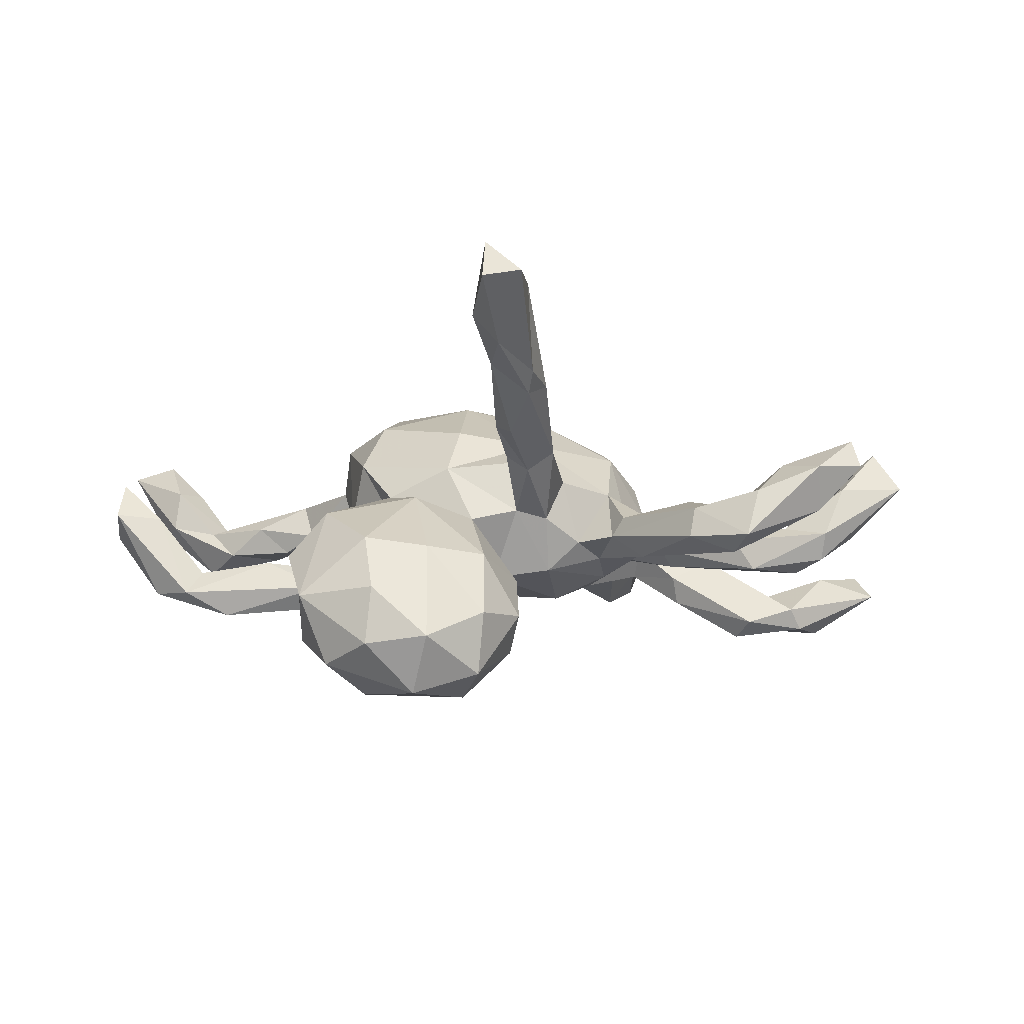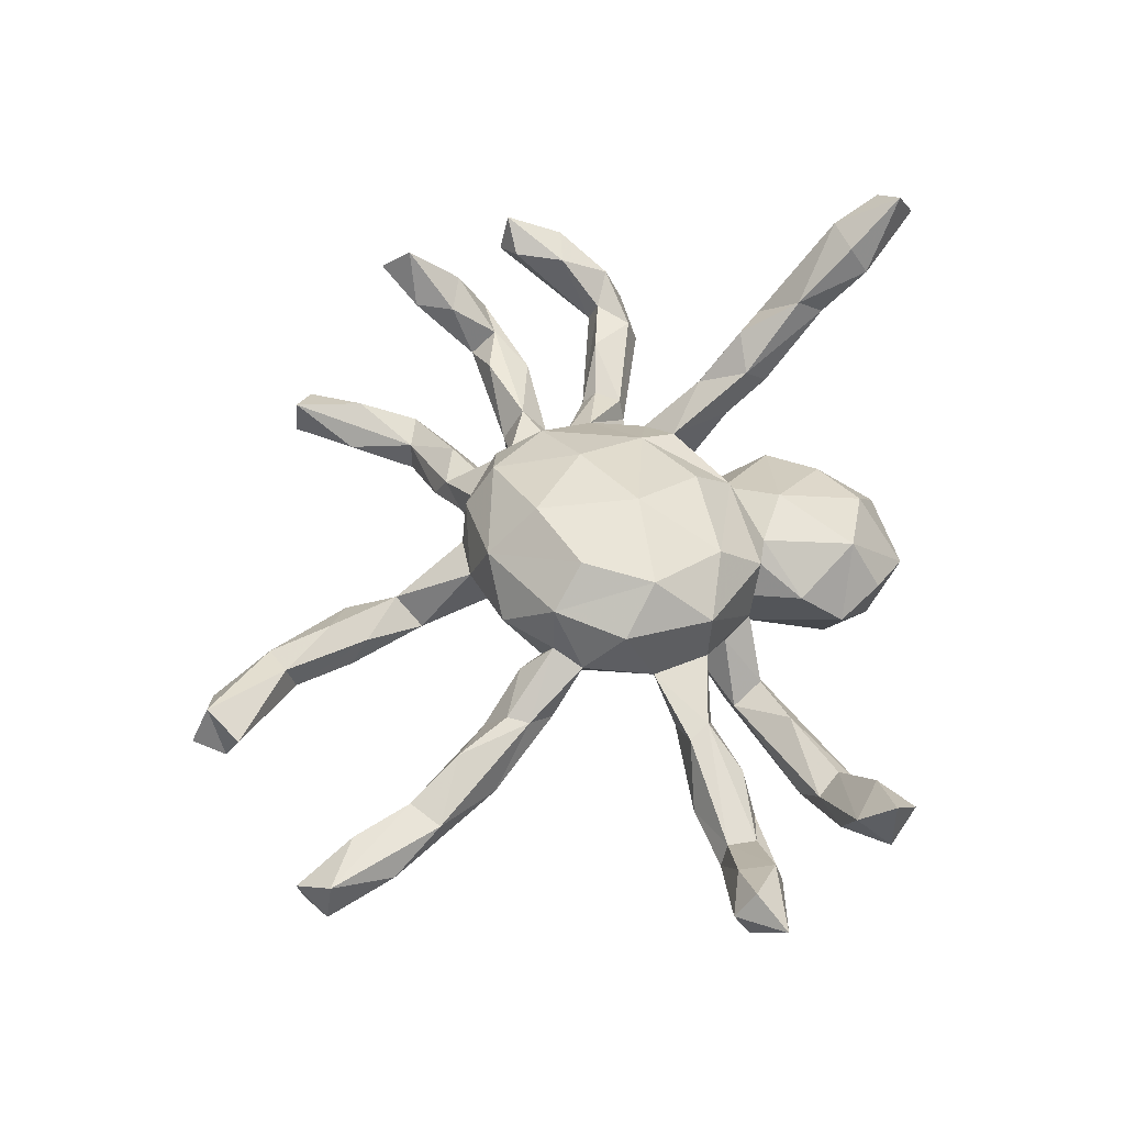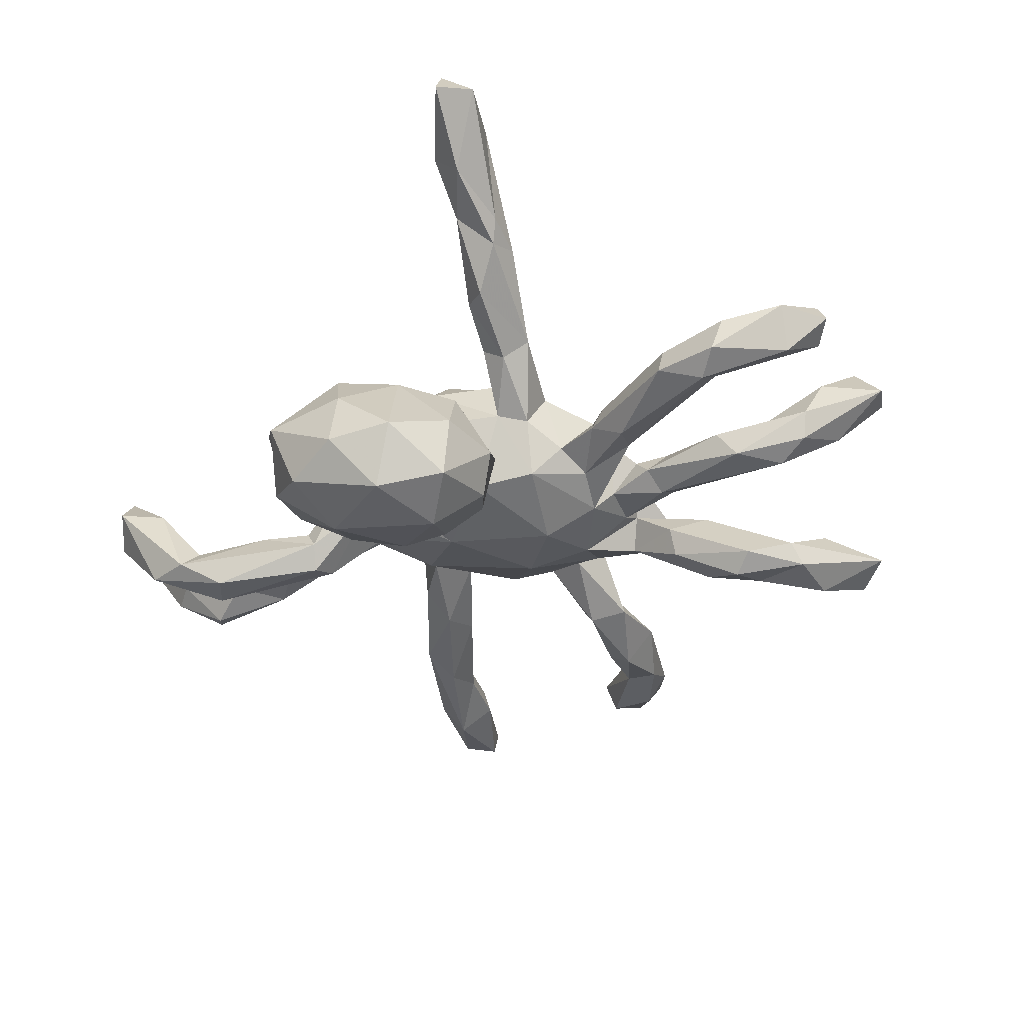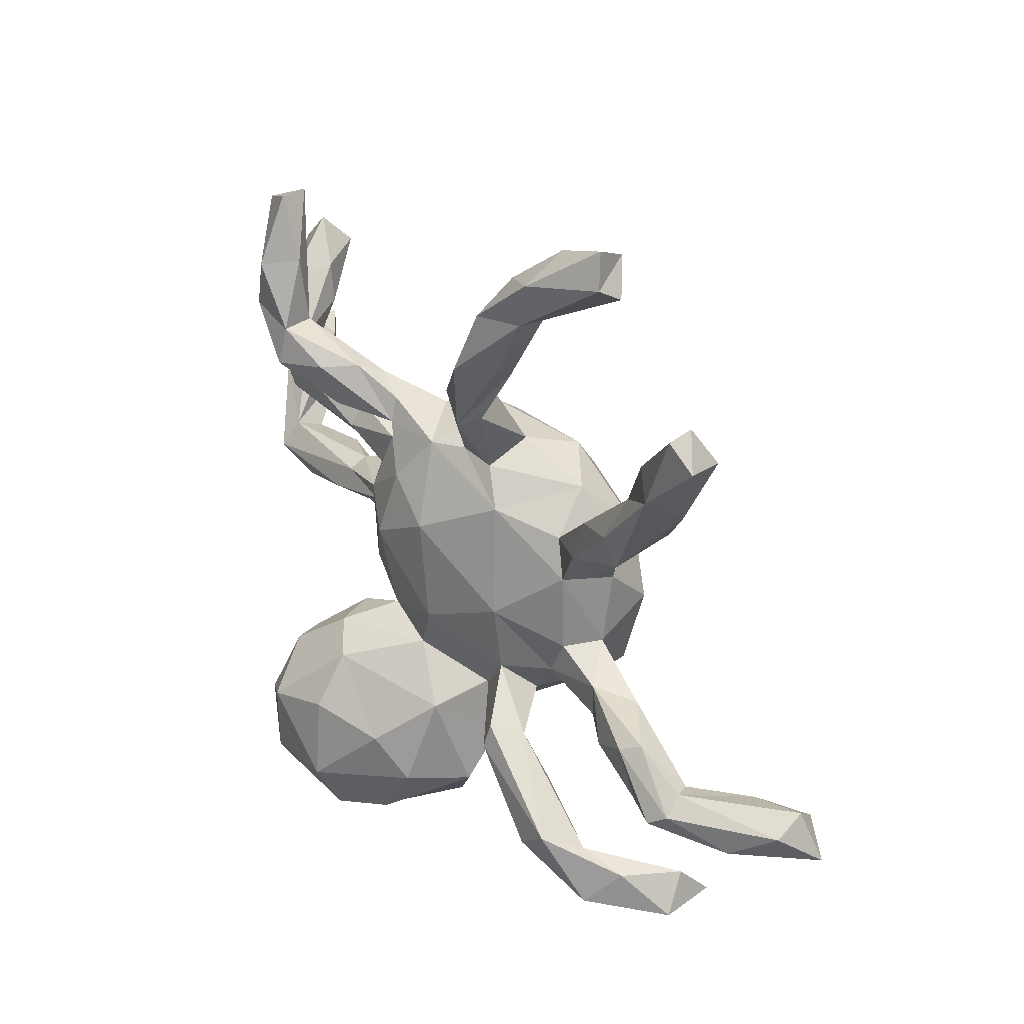
<metadata>
{"format":"obj","ext":"obj","renderer":"f3d","projection":"perspective","resolution":1024,"background":"white","views":[{"elev":-5.0,"azim":42.8,"up":"+Z"},{"elev":57.4,"azim":-92.1,"up":"+Z"},{"elev":-36.0,"azim":48.6,"up":"+Z"},{"elev":31.9,"azim":-125.4,"up":"+Y"}]}
</metadata>
<code>
v 0.491 -0.5542 0.362
v 0.5196 -0.4922 0.3762
v 0.4684 -0.5231 0.4246
v 0.4563 -0.4076 0.3738
v 0.3988 -0.4334 0.3672
v 0.4071 -0.3409 0.2393
v 0.4306 -0.4519 0.2719
v 0.3821 -0.4636 0.3221
v 0.6967 0.0854 0.09001
v 0.3828 -0.3246 0.2053
v 0.7214 0.1777 0.0949
v 0.6951 0.1885 0.1423
v 0.6295 -0.002482 0.04612
v 0.629 -0.03329 -0.03247
v 0.3762 -0.2722 0.2232
v 0.6198 0.08383 0.09627
v 0.6754 0.2054 0.07451
v 0.6748 0.1164 0.01539
v 0.6334 0.1741 0.1026
v 0.3421 -0.3388 0.2881
v 0.351 -0.3853 0.2521
v 0.3165 -0.2983 0.147
v 0.5736 0.03297 -0.02757
v 0.5636 0.01658 0.0209
v 0.5225 -0.05848 -0.03247
v 0.2635 -0.2797 0.1629
v 0.5202 -0.0421 0.0186
v 0.5821 -0.01059 -0.05995
v 0.2716 -0.4592 -0.2091
v 0.2917 -0.1595 0.1243
v 0.456 0.02585 0.03795
v 0.3176 -0.233 0.2376
v 0.2058 -0.3918 -0.0509
v 0.2904 -0.3524 -0.2734
v 0.1802 -0.501 -0.1246
v 0.6691 0.3863 0.07236
v 0.04424 -0.5437 -0.1372
v 0.3025 -0.3519 -0.1678
v 0.6073 0.2887 0.06787
v 0.3443 0.04099 -0.04449
v 0.6026 0.2399 -0.0146
v 0.6279 0.4377 0.08482
v 0.2503 -0.2411 0.2012
v 0.2568 -0.1894 0.09313
v 0.1812 -0.5159 -0.2224
v 0.2669 -0.1569 0.1581
v 0.3483 0.05498 -0.008984
v 0.615 0.3815 0.1388
v 0.2836 -0.2419 -0.171
v 0.1242 -0.4631 -0.03579
v 0.5859 0.2492 -0.0615
v 0.08311 -0.5158 -0.2566
v 0.4867 0.1746 -0.07771
v 0.3737 -0.006977 -0.0589
v 0.2205 -0.4403 -0.3063
v 0.2467 -0.2254 -0.235
v 0.5407 0.3014 0.05114
v 0.5262 0.2521 -0.08433
v 0.5861 0.3473 -0.01734
v 0.5535 0.3727 0.05353
v 0.5024 0.267 -0.03797
v 0.4351 0.2334 0.006084
v 0.2213 -0.2071 0.1192
v 0.3354 -0.01599 0.01348
v 0.455 0.1586 -0.02421
v 0.2231 -0.05551 0.08266
v 0.5255 0.2211 -0.003625
v 0.2508 -0.2968 -0.06335
v 0.3537 0.03005 0.01591
v 0.08172 -0.2997 0.04772
v 0.3137 -0.0227 -0.01996
v 0.1751 -0.1058 0.1216
v 0.2394 -0.0313 -0.02798
v 0.2189 -0.09699 0.01373
v 0.2079 -0.3046 -0.3135
v 0.1803 -0.1364 0.02863
v -0.01937 -0.479 -0.214
v 0.1286 -0.2004 0.01168
v 0.2935 0.2092 -0.04049
v 0.1123 -0.1244 -0.09167
v 0.07803 -0.4181 -0.3082
v 0.248 0.04478 0.06412
v 0.3044 0.1278 -0.03519
v 0.1957 -0.0654 -0.07897
v 0.2376 0.03075 -0.05425
v -0.05579 -0.4815 -0.06212
v 0.3006 0.1677 -0.06636
v 0.1019 -0.1904 -0.2244
v -0.02334 -0.2612 0.05634
v 0.2077 -0.1659 -0.1034
v -0.01076 -0.4308 0.01587
v -0.1136 -0.4098 -0.08487
v 0.03526 -0.1357 0.1834
v 0.1612 -0.1554 -0.1838
v 0.2212 0.1192 -0.04935
v 0.1979 0.09022 -0.08426
v 0.2476 0.08926 0.03959
v 0.142 -0.0436 0.1586
v 0.2715 0.1328 0.000134
v 0.1763 0.1378 0.142
v 0.06802 -0.2029 0.1088
v 0.3171 0.1713 0.01323
v -0.01579 -0.3136 -0.2316
v 0.2079 0.1983 0.03265
v 0.1157 0.04536 -0.1251
v 0.09399 -0.2761 -0.2868
v -0.05253 -0.02491 0.247
v 0.4225 0.4117 -0.1814
v -0.1168 -0.2433 0.123
v 0.4213 0.3845 -0.1444
v -0.06831 -0.3905 -0.1949
v 0.007656 -0.1523 -0.1035
v 0.3723 0.317 -0.1689
v 0.4185 0.4906 -0.08285
v 0.2797 0.3091 -0.05059
v 0.1644 0.2244 0.09076
v -0.0516 -0.2428 0.03814
v 0.07461 0.07191 0.2077
v 0.2413 0.2469 -0.08228
v 0.4692 0.5924 -0.1147
v 0.1816 0.1914 -0.04866
v 0.2 0.3226 -0.04921
v -0.1391 -0.1655 0.2031
v -0.1089 -0.3292 -0.01245
v -0.07709 -0.2415 -0.1341
v -0.08907 -0.2209 -0.02438
v 0.3293 0.3937 -0.1799
v 0.3315 0.3281 -0.196
v 0.1703 0.231 -0.02485
v 0.2365 0.2644 -0.1301
v 0.3413 0.3938 -0.1218
v 0.4147 0.6162 -0.07627
v 0.09925 0.164 -0.09433
v 0.2501 0.3404 -0.1551
v 0.3973 0.6225 -0.1319
v 0.3489 0.5114 -0.1324
v 0.394 0.5018 -0.1875
v 0.07998 0.2288 0.1674
v 0.1388 0.2532 -0.07556
v 0.2109 0.3457 -0.1
v -0.1172 -0.2009 -0.04097
v -0.1633 -0.2256 0.02455
v -0.03062 -0.06751 -0.114
v 0.145 0.2959 -0.06105
v 0.1144 0.2728 0.0281
v -0.2504 -0.245 -0.06514
v -0.1791 -0.1204 -0.05496
v 0.04725 0.2814 0.1011
v -0.2034 -0.1795 0.008281
v -0.06202 0.1547 0.2406
v -0.2455 -0.2259 -0.1409
v -0.001164 0.1089 -0.1107
v -0.2588 -0.1446 0.1672
v -0.2249 -0.2485 -0.1014
v -0.2202 -0.04494 0.2367
v -0.1812 0.0801 0.2463
v 0.001238 0.2901 0.04519
v 0.04637 0.2438 -0.04914
v -0.3334 -0.2909 -0.05332
v -0.2799 -0.1378 0.08702
v -0.4376 -0.4084 -0.1112
v -0.01968 0.2539 -0.02172
v -0.2901 -0.1952 -0.08262
v -0.1059 0.2424 0.1695
v -0.1723 -0.001972 -0.06552
v -0.2482 -0.1839 -0.1278
v -0.08506 0.2449 -0.01268
v -0.5101 -0.4175 0.03473
v -0.3852 -0.3493 -0.1549
v -0.2471 -0.1147 0.00819
v -0.5675 -0.4775 0.04265
v -0.246 0.1296 0.1926
v -0.4369 -0.3695 -0.07214
v -0.4379 -0.3074 -0.1503
v -0.2738 -0.05218 0.01581
v -0.3096 -0.04223 0.07643
v -0.374 -0.07871 0.007387
v -0.3728 -0.1416 0.009783
v -0.2976 0.008165 0.1796
v -0.08481 0.2767 0.06721
v -0.1333 0.1845 -0.03461
v -0.07734 0.4153 -0.01277
v -0.2051 0.2196 0.1033
v -0.591 -0.374 0.04702
v -0.5988 -0.4349 0.1038
v -0.03631 0.3943 -0.07012
v -0.3054 0.08266 0.09987
v -0.5519 -0.3603 -0.05703
v -0.263 0.08357 0.01982
v -0.4774 -0.1887 0.02538
v -0.5149 -0.4163 -0.112
v -0.4777 -0.3329 -0.08614
v -0.2712 0.1328 0.1136
v -0.2343 0.1526 0.03205
v -0.4323 -0.1559 -0.02203
v -0.6175 -0.4344 0.000636
v -0.2809 0.1918 0.06234
v -0.4341 -0.09929 0.0604
v -0.08794 0.3527 -0.0838
v -0.3555 0.1374 0.02126
v -0.118 0.3697 -0.05195
v -0.5026 -0.12 -0.03232
v -0.5401 -0.2082 -0.02545
v -0.1461 0.5338 0.004998
v -0.07529 0.5105 -0.04927
v -0.5359 -0.102 -0.01016
v -0.3834 0.1781 0.04802
v -0.4055 -0.1316 0.06768
v -0.6191 -0.1936 -0.05924
v -0.3729 0.2172 0.05323
v -0.1212 0.4858 -0.111
v -0.6189 -0.1521 0.02412
v -0.1859 0.4988 -0.06415
v -0.6107 -0.2025 0.02099
v -0.1632 0.4681 -0.02042
v -0.6512 -0.1691 -0.0432
v -0.3494 0.193 -0.02441
v -0.6912 -0.2381 0.03693
v -0.4421 0.3033 0.04927
v -0.64 -0.1406 -0.01063
v -0.1531 0.593 -0.08447
v -0.6977 -0.2207 0.1093
v -0.2335 0.5984 -0.05493
v -0.1932 0.6674 -0.03954
v -0.7376 -0.2197 0.02305
v -0.8369 -0.2271 0.1482
v -0.7043 -0.158 0.1083
v -0.476 0.3116 -0.05736
v -0.7769 -0.1788 0.1713
v -0.8027 -0.1719 0.07585
v -0.7965 -0.1428 0.1297
v -0.1852 0.6431 -0.01156
v -0.5602 0.3367 0.01278
v -0.3561 0.26 -0.006919
v -0.5167 0.3879 0.01788
v -0.4749 0.2422 -0.02802
v -0.2804 0.7399 -0.00194
v -0.3461 0.7389 0.06766
v -0.5016 0.3889 -0.02918
v -0.2615 0.6853 -0.06401
v -0.2353 0.6113 0.003983
v -0.3936 0.6869 0.0315
v -0.5475 0.4767 -0.04157
v -0.6047 0.4488 -0.07797
v -0.3928 0.7139 -0.01337
v -0.3727 0.7717 0.00346
v -0.5774 0.4856 0.01898
v -0.635 0.4168 -0.02446
v -0.6456 0.5752 -0.06755
v -0.6904 0.5339 -0.05596
v -0.645 0.585 -0.02444
v -0.6696 0.5231 0.01276
f 2 3 1
f 8 1 3
f 7 2 1
f 4 3 2
f 8 3 5
f 4 5 3
f 20 8 5
f 60 57 48
f 39 48 57
f 42 60 48
f 61 57 60
f 59 60 42
f 36 59 42
f 61 60 59
f 17 12 11
f 9 11 12
f 18 17 11
f 19 12 17
f 183 164 180
f 148 180 164
f 167 183 180
f 172 164 183
f 243 247 239
f 235 239 247
f 244 243 239
f 251 247 243
f 234 239 235
f 252 235 247
f 249 251 243
f 252 247 251
f 250 252 251
f 244 249 243
f 250 251 249
f 244 250 249
f 248 252 250
f 107 93 98
f 101 98 93
f 118 107 98
f 123 93 107
f 100 118 98
f 150 107 118
f 82 100 98
f 138 118 100
f 235 233 219
f 207 219 233
f 234 235 219
f 252 233 235
f 248 233 252
f 236 233 248
f 244 248 250
f 193 172 183
f 194 193 183
f 187 172 193
f 179 172 187
f 207 187 193
f 155 123 107
f 156 155 107
f 153 123 155
f 150 156 107
f 172 155 156
f 164 172 156
f 179 155 172
f 153 155 179
f 176 179 187
f 6 4 2
f 20 5 4
f 51 59 36
f 48 36 42
f 39 36 48
f 41 36 39
f 85 71 73
f 82 73 71
f 84 85 73
f 54 71 85
f 133 96 105
f 84 105 96
f 152 133 105
f 121 96 133
f 96 85 84
f 40 85 96
f 40 54 85
f 25 71 54
f 28 54 40
f 27 71 25
f 28 25 54
f 14 27 25
f 64 71 27
f 23 28 40
f 18 28 23
f 47 23 40
f 14 25 28
f 18 14 28
f 13 27 14
f 185 168 184
f 173 184 168
f 196 185 184
f 171 168 185
f 225 230 216
f 220 216 230
f 209 225 216
f 226 230 225
f 206 216 220
f 231 220 230
f 202 209 216
f 218 225 209
f 203 218 209
f 226 225 218
f 212 222 214
f 218 214 222
f 208 212 214
f 227 222 212
f 203 214 218
f 226 218 222
f 190 214 203
f 202 216 206
f 212 206 220
f 198 206 212
f 227 212 220
f 177 202 206
f 203 209 202
f 208 214 190
f 195 190 203
f 195 203 202
f 177 195 202
f 178 190 195
f 208 190 178
f 177 178 195
f 163 146 149
f 142 149 146
f 147 163 149
f 159 146 163
f 187 189 176
f 175 176 189
f 200 189 187
f 177 176 175
f 165 175 189
f 22 21 26
f 43 26 21
f 44 22 26
f 10 21 22
f 21 10 7
f 6 7 10
f 8 21 7
f 2 7 6
f 15 6 10
f 1 8 7
f 20 21 8
f 207 200 187
f 217 189 200
f 170 175 165
f 181 165 189
f 63 26 43
f 72 63 43
f 44 26 63
f 76 44 63
f 30 22 44
f 30 10 22
f 236 228 217
f 234 217 228
f 200 236 217
f 244 228 236
f 239 234 228
f 194 217 234
f 207 236 200
f 189 217 194
f 197 194 234
f 181 189 194
f 183 181 194
f 98 101 72
f 76 72 101
f 66 98 72
f 72 76 63
f 46 72 43
f 74 30 44
f 15 10 30
f 32 15 30
f 74 66 30
f 46 30 66
f 73 66 74
f 152 165 181
f 78 76 101
f 76 74 44
f 84 73 74
f 82 66 73
f 56 94 49
f 90 49 94
f 34 56 49
f 88 94 56
f 49 38 34
f 29 34 38
f 68 38 49
f 19 16 12
f 9 12 16
f 23 16 19
f 232 204 205
f 182 205 204
f 224 232 205
f 241 204 232
f 237 224 240
f 221 240 224
f 246 237 240
f 232 224 237
f 245 246 240
f 238 237 246
f 223 245 240
f 238 246 245
f 241 215 204
f 182 204 215
f 223 215 241
f 238 241 232
f 242 223 241
f 238 242 241
f 245 223 242
f 238 245 242
f 164 138 148
f 116 148 138
f 150 138 164
f 150 118 138
f 156 150 164
f 237 238 232
f 174 169 191
f 161 191 169
f 188 174 191
f 151 169 174
f 154 161 169
f 171 191 161
f 92 37 86
f 91 86 37
f 91 92 86
f 77 37 92
f 111 77 92
f 125 111 92
f 81 77 111
f 52 37 77
f 50 37 35
f 45 35 37
f 33 50 35
f 91 37 50
f 125 103 111
f 81 111 103
f 88 103 125
f 29 35 45
f 52 45 37
f 33 35 29
f 55 29 45
f 88 75 106
f 81 106 75
f 103 88 106
f 56 75 88
f 55 34 29
f 33 29 38
f 34 75 56
f 55 75 34
f 81 52 77
f 55 52 81
f 55 45 52
f 106 81 103
f 75 55 81
f 33 38 68
f 90 68 49
f 80 90 94
f 196 188 191
f 171 196 191
f 184 188 196
f 185 196 171
f 168 171 161
f 173 168 161
f 159 173 161
f 188 192 174
f 163 174 192
f 184 192 188
f 192 173 159
f 163 192 159
f 184 173 192
f 154 159 161
f 166 151 174
f 163 166 174
f 141 151 166
f 154 169 151
f 146 159 154
f 141 154 151
f 124 125 92
f 70 91 50
f 70 50 33
f 112 88 125
f 70 33 68
f 112 94 88
f 160 179 176
f 193 194 197
f 210 193 197
f 219 207 210
f 193 210 207
f 234 219 210
f 233 236 207
f 15 4 6
f 15 20 4
f 43 21 20
f 32 43 20
f 101 93 123
f 109 123 153
f 160 153 179
f 142 153 160
f 114 110 120
f 108 120 110
f 132 114 120
f 131 110 114
f 131 114 132
f 135 132 120
f 137 135 120
f 136 132 135
f 108 137 120
f 136 135 137
f 131 132 136
f 41 51 36
f 58 59 51
f 127 131 136
f 67 41 39
f 53 51 41
f 17 18 23
f 9 14 18
f 140 127 134
f 128 134 127
f 139 140 134
f 131 127 140
f 134 128 130
f 113 130 128
f 139 134 130
f 130 113 119
f 115 119 113
f 139 130 119
f 110 115 113
f 129 119 115
f 108 110 113
f 131 115 110
f 79 58 87
f 53 87 58
f 121 79 87
f 61 58 79
f 51 53 58
f 83 87 53
f 53 41 65
f 67 65 41
f 83 53 65
f 108 128 127
f 113 128 108
f 137 108 127
f 136 137 127
f 229 226 222
f 227 229 222
f 231 226 229
f 231 230 226
f 227 220 231
f 229 227 231
f 198 212 208
f 176 198 208
f 15 32 20
f 46 43 32
f 236 248 244
f 239 228 244
f 197 234 210
f 46 66 72
f 82 98 66
f 30 46 32
f 160 149 142
f 154 142 146
f 167 181 183
f 162 181 167
f 201 167 180
f 97 100 82
f 141 142 154
f 117 142 141
f 126 124 117
f 89 117 124
f 141 126 117
f 125 124 126
f 57 67 39
f 61 67 57
f 62 67 61
f 215 201 182
f 180 182 201
f 199 201 215
f 58 61 59
f 18 11 9
f 13 9 16
f 23 19 17
f 221 224 205
f 211 221 205
f 221 211 223
f 213 223 211
f 240 221 223
f 205 182 186
f 157 186 182
f 211 205 186
f 223 213 215
f 199 215 213
f 199 213 211
f 145 148 116
f 100 116 138
f 104 145 116
f 157 148 145
f 158 157 145
f 180 148 157
f 182 180 157
f 162 186 157
f 104 116 100
f 109 117 89
f 91 89 124
f 70 89 91
f 92 91 124
f 78 89 70
f 163 147 166
f 141 166 147
f 170 165 147
f 143 147 165
f 149 170 147
f 143 141 147
f 126 141 143
f 112 126 143
f 152 143 165
f 125 126 112
f 80 112 143
f 78 70 68
f 90 78 68
f 105 143 152
f 105 80 143
f 94 112 80
f 78 90 80
f 80 84 76
f 74 76 84
f 78 80 76
f 105 84 80
f 24 13 16
f 14 9 13
f 140 122 131
f 115 131 122
f 144 122 140
f 129 115 122
f 62 61 79
f 102 67 62
f 102 65 67
f 160 176 208
f 177 198 176
f 178 160 208
f 142 109 153
f 101 123 109
f 89 101 109
f 160 170 149
f 109 142 117
f 158 133 152
f 158 152 181
f 89 78 101
f 177 175 170
f 178 177 170
f 178 170 160
f 206 198 177
f 181 162 158
f 157 158 162
f 139 133 158
f 64 82 71
f 69 82 64
f 129 133 139
f 144 139 158
f 129 121 133
f 104 121 129
f 95 96 121
f 121 87 95
f 83 95 87
f 99 97 95
f 96 95 97
f 83 99 95
f 104 97 99
f 47 96 97
f 102 99 83
f 47 40 96
f 69 47 97
f 31 47 69
f 82 69 97
f 31 69 64
f 24 47 31
f 27 31 64
f 24 31 27
f 145 144 158
f 140 139 144
f 119 129 139
f 104 79 121
f 102 83 65
f 24 23 47
f 16 23 24
f 13 24 27
f 104 99 102
f 199 162 167
f 102 62 79
f 104 102 79
f 145 122 144
f 122 104 129
f 145 104 122
f 211 186 199
f 162 199 186
f 100 97 104
f 201 199 167

</code>
